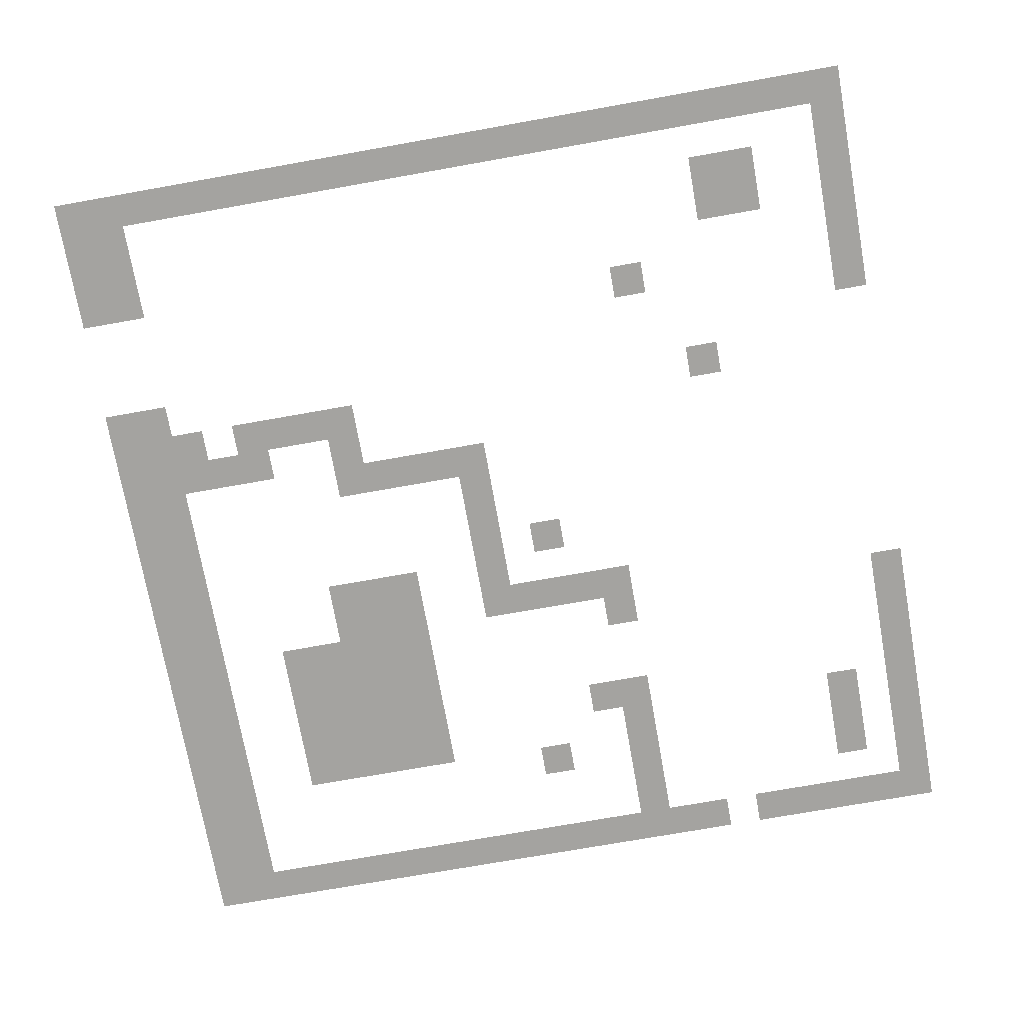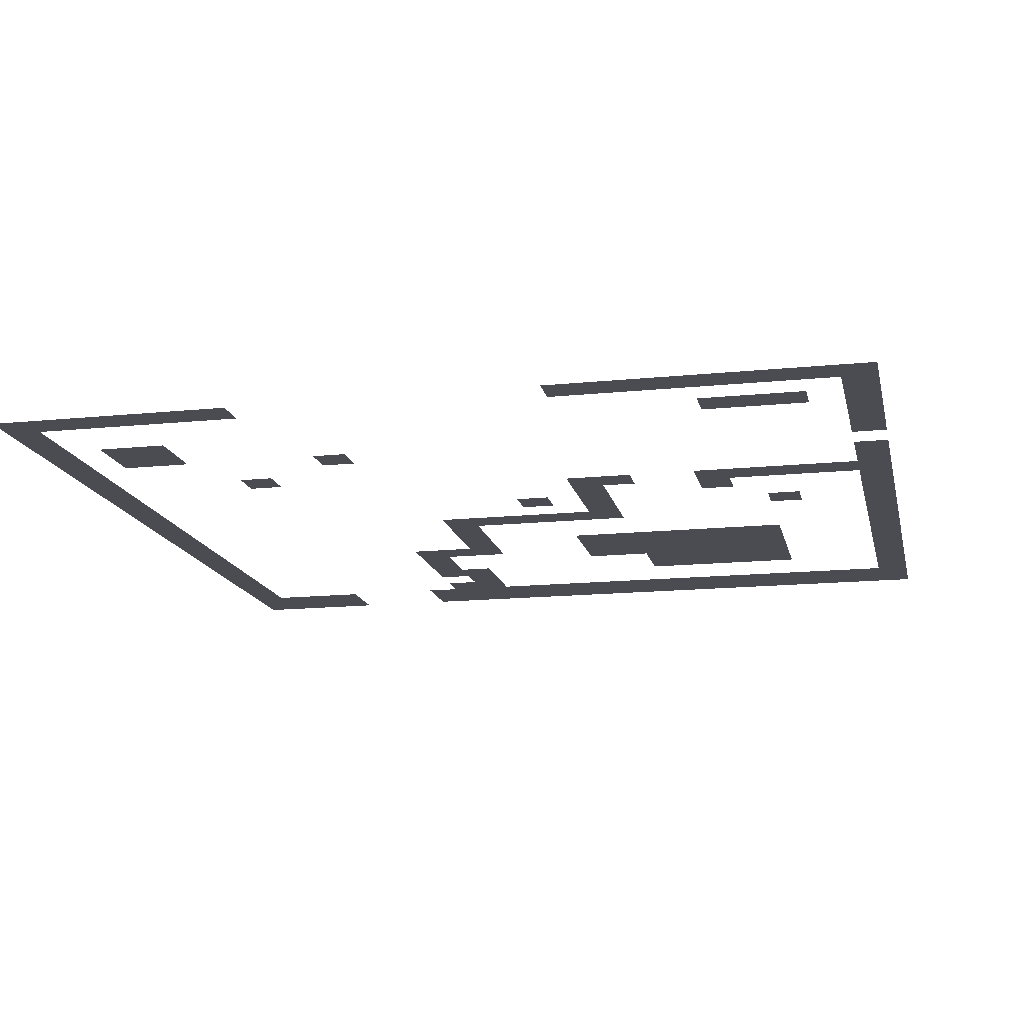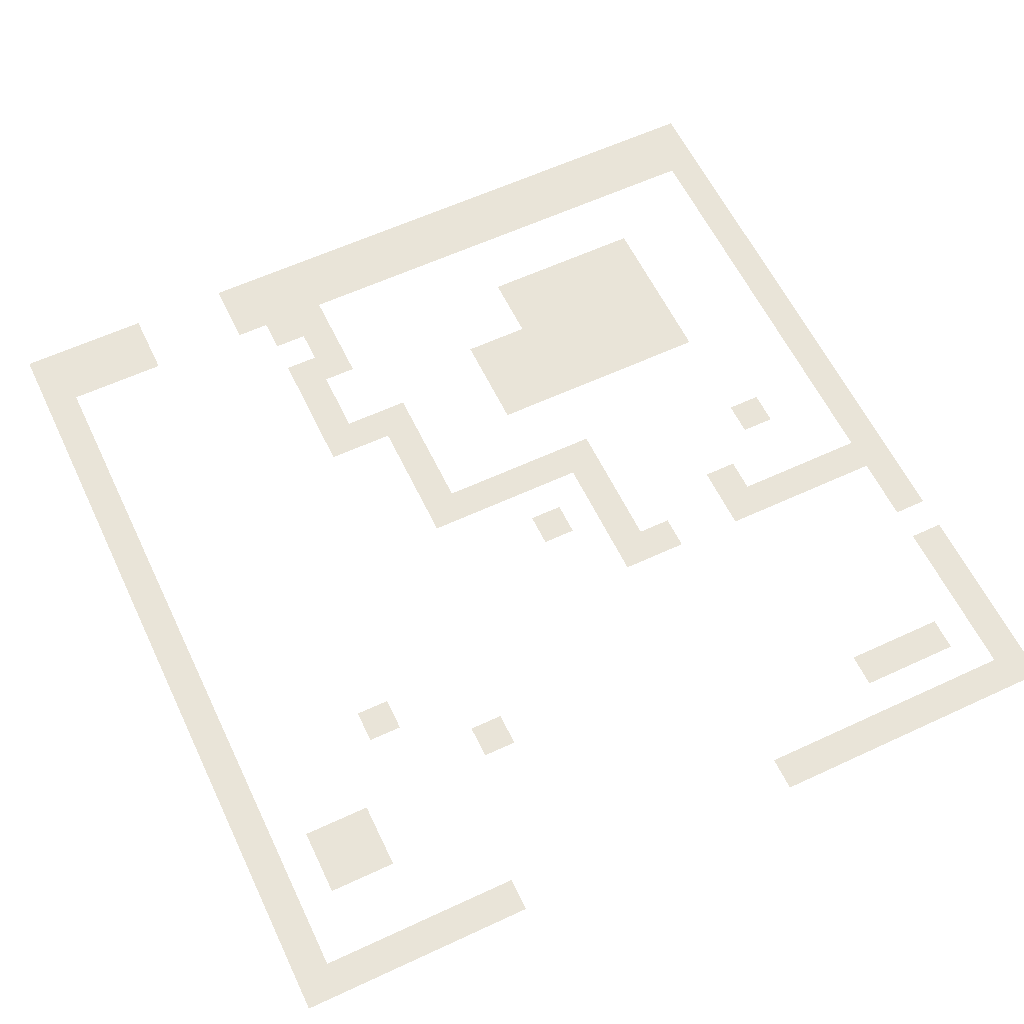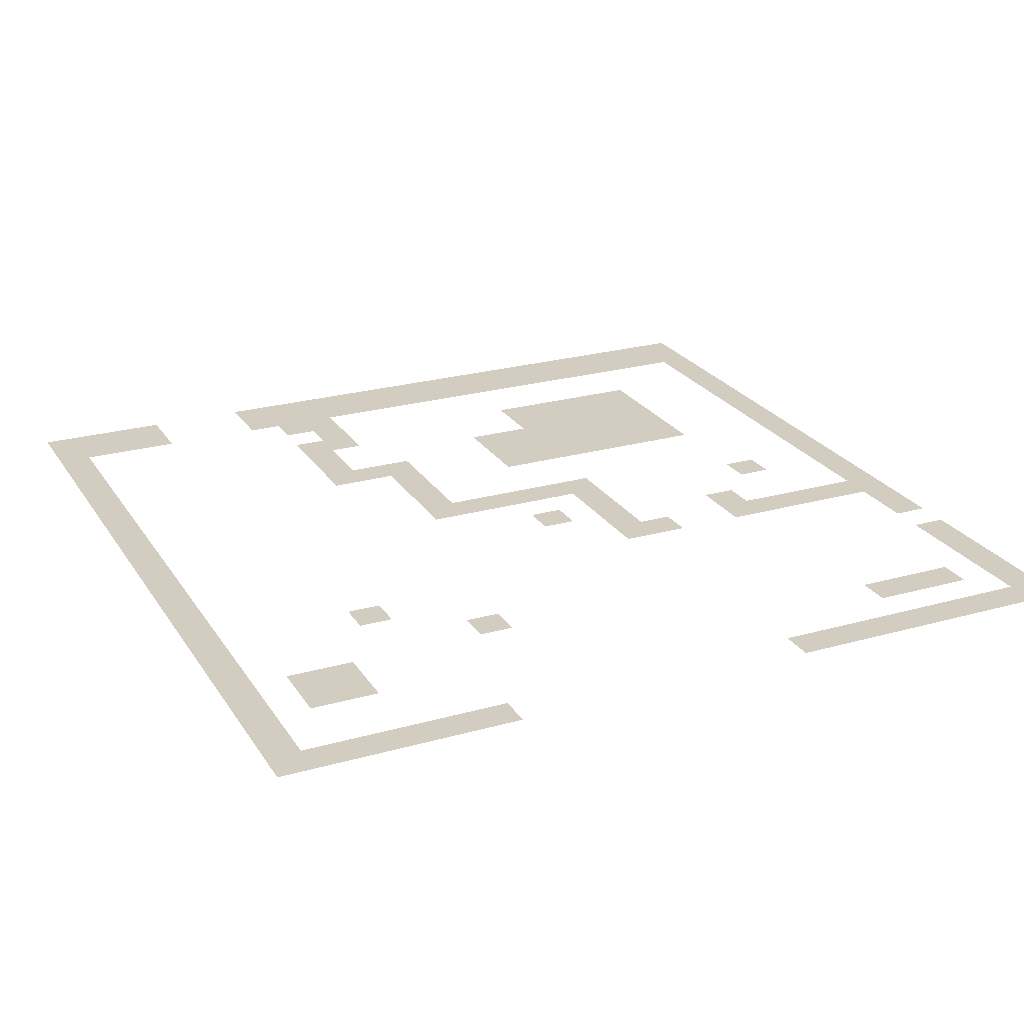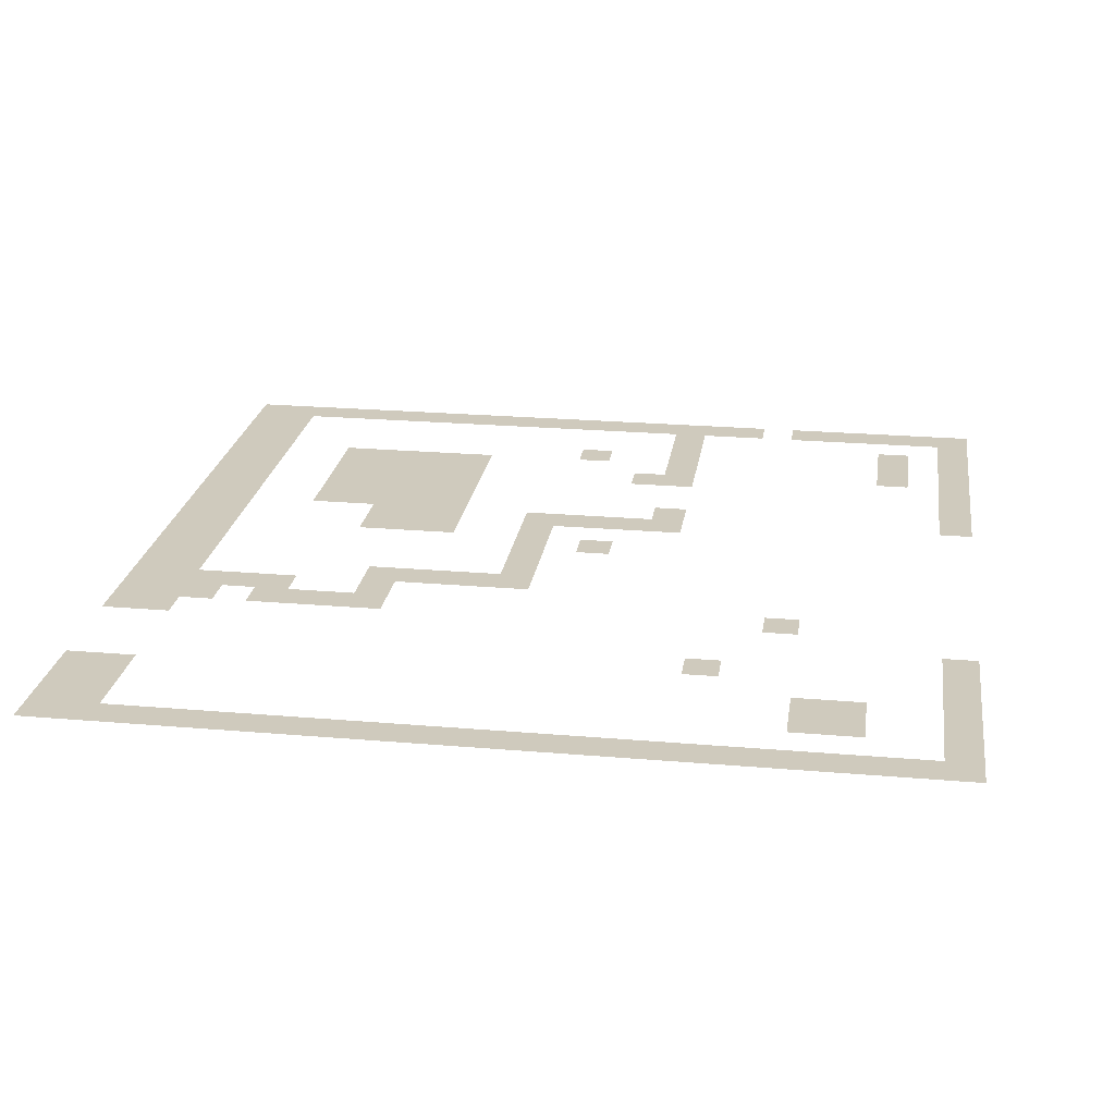
<metadata>
{"format":"obj","ext":"obj","renderer":"f3d","projection":"perspective","resolution":1024,"background":"white","views":[{"elev":-73.0,"azim":-79.9,"up":"+Z"},{"elev":-15.3,"azim":12.3,"up":"+Z"},{"elev":60.0,"azim":-25.5,"up":"+Z"},{"elev":24.3,"azim":-25.0,"up":"+Z"},{"elev":23.0,"azim":-81.6,"up":"+Z"}]}
</metadata>
<code>
v -24 -1 0
v -25 -1 0
v -25 0 0
v -24 0 0
v -23 -1 0
v -24 -1 0
v -24 0 0
v -23 0 0
v -22 -1 0
v -23 -1 0
v -23 0 0
v -22 0 0
v -21 -1 0
v -22 -1 0
v -22 0 0
v -21 0 0
v -17 -1 0
v -18 -1 0
v -18 0 0
v -17 0 0
v -16 -1 0
v -17 -1 0
v -17 0 0
v -16 0 0
v -15 -1 0
v -16 -1 0
v -16 0 0
v -15 0 0
v -14 -1 0
v -15 -1 0
v -15 0 0
v -14 0 0
v -13 -1 0
v -14 -1 0
v -14 0 0
v -13 0 0
v -12 -1 0
v -13 -1 0
v -13 0 0
v -12 0 0
v -11 -1 0
v -12 -1 0
v -12 0 0
v -11 0 0
v -10 -1 0
v -11 -1 0
v -11 0 0
v -10 0 0
v -9 -1 0
v -10 -1 0
v -10 0 0
v -9 0 0
v -8 -1 0
v -9 -1 0
v -9 0 0
v -8 0 0
v -7 -1 0
v -8 -1 0
v -8 0 0
v -7 0 0
v -6 -1 0
v -7 -1 0
v -7 0 0
v -6 0 0
v -5 -1 0
v -6 -1 0
v -6 0 0
v -5 0 0
v -4 -1 0
v -5 -1 0
v -5 0 0
v -4 0 0
v -3 -1 0
v -4 -1 0
v -4 0 0
v -3 0 0
v -2 -1 0
v -3 -1 0
v -3 0 0
v -2 0 0
v -1 -1 0
v -2 -1 0
v -2 0 0
v -1 0 0
v 0 -1 0
v -1 -1 0
v -1 0 0
v 0 0 0
v -24 -2 0
v -25 -2 0
v -25 -1 0
v -24 -1 0
v -23 -2 0
v -24 -2 0
v -24 -1 0
v -23 -1 0
v -22 -2 0
v -23 -2 0
v -23 -1 0
v -22 -1 0
v -21 -2 0
v -22 -2 0
v -22 -1 0
v -21 -1 0
v -17 -2 0
v -18 -2 0
v -18 -1 0
v -17 -1 0
v -16 -2 0
v -17 -2 0
v -17 -1 0
v -16 -1 0
v -15 -2 0
v -16 -2 0
v -16 -1 0
v -15 -1 0
v -14 -2 0
v -15 -2 0
v -15 -1 0
v -14 -1 0
v -13 -2 0
v -14 -2 0
v -14 -1 0
v -13 -1 0
v -12 -2 0
v -13 -2 0
v -13 -1 0
v -12 -1 0
v -11 -2 0
v -12 -2 0
v -12 -1 0
v -11 -1 0
v -10 -2 0
v -11 -2 0
v -11 -1 0
v -10 -1 0
v -9 -2 0
v -10 -2 0
v -10 -1 0
v -9 -1 0
v -8 -2 0
v -9 -2 0
v -9 -1 0
v -8 -1 0
v -7 -2 0
v -8 -2 0
v -8 -1 0
v -7 -1 0
v -6 -2 0
v -7 -2 0
v -7 -1 0
v -6 -1 0
v -5 -2 0
v -6 -2 0
v -6 -1 0
v -5 -1 0
v -4 -2 0
v -5 -2 0
v -5 -1 0
v -4 -1 0
v -3 -2 0
v -4 -2 0
v -4 -1 0
v -3 -1 0
v -2 -2 0
v -3 -2 0
v -3 -1 0
v -2 -1 0
v -1 -2 0
v -2 -2 0
v -2 -1 0
v -1 -1 0
v 0 -2 0
v -1 -2 0
v -1 -1 0
v 0 -1 0
v -24 -3 0
v -25 -3 0
v -25 -2 0
v -24 -2 0
v -16 -3 0
v -17 -3 0
v -17 -2 0
v -16 -2 0
v -15 -3 0
v -16 -3 0
v -16 -2 0
v -15 -2 0
v 0 -3 0
v -1 -3 0
v -1 -2 0
v 0 -2 0
v -24 -4 0
v -25 -4 0
v -25 -3 0
v -24 -3 0
v -15 -4 0
v -16 -4 0
v -16 -3 0
v -15 -3 0
v 0 -4 0
v -1 -4 0
v -1 -3 0
v 0 -3 0
v -24 -5 0
v -25 -5 0
v -25 -4 0
v -24 -4 0
v -16 -5 0
v -17 -5 0
v -17 -4 0
v -16 -4 0
v -15 -5 0
v -16 -5 0
v -16 -4 0
v -15 -4 0
v -8 -5 0
v -9 -5 0
v -9 -4 0
v -8 -4 0
v -7 -5 0
v -8 -5 0
v -8 -4 0
v -7 -4 0
v -6 -5 0
v -7 -5 0
v -7 -4 0
v -6 -4 0
v -5 -5 0
v -6 -5 0
v -6 -4 0
v -5 -4 0
v -4 -5 0
v -5 -5 0
v -5 -4 0
v -4 -4 0
v 0 -5 0
v -1 -5 0
v -1 -4 0
v 0 -4 0
v -24 -6 0
v -25 -6 0
v -25 -5 0
v -24 -5 0
v -16 -6 0
v -17 -6 0
v -17 -5 0
v -16 -5 0
v -8 -6 0
v -9 -6 0
v -9 -5 0
v -8 -5 0
v -7 -6 0
v -8 -6 0
v -8 -5 0
v -7 -5 0
v -6 -6 0
v -7 -6 0
v -7 -5 0
v -6 -5 0
v -5 -6 0
v -6 -6 0
v -6 -5 0
v -5 -5 0
v -4 -6 0
v -5 -6 0
v -5 -5 0
v -4 -5 0
v 0 -6 0
v -1 -6 0
v -1 -5 0
v 0 -5 0
v -24 -7 0
v -25 -7 0
v -25 -6 0
v -24 -6 0
v -16 -7 0
v -17 -7 0
v -17 -6 0
v -16 -6 0
v -10 -7 0
v -11 -7 0
v -11 -6 0
v -10 -6 0
v -9 -7 0
v -10 -7 0
v -10 -6 0
v -9 -6 0
v -8 -7 0
v -9 -7 0
v -9 -6 0
v -8 -6 0
v -7 -7 0
v -8 -7 0
v -8 -6 0
v -7 -6 0
v -6 -7 0
v -7 -7 0
v -7 -6 0
v -6 -6 0
v -5 -7 0
v -6 -7 0
v -6 -6 0
v -5 -6 0
v -4 -7 0
v -5 -7 0
v -5 -6 0
v -4 -6 0
v 0 -7 0
v -1 -7 0
v -1 -6 0
v 0 -6 0
v -24 -8 0
v -25 -8 0
v -25 -7 0
v -24 -7 0
v -16 -8 0
v -17 -8 0
v -17 -7 0
v -16 -7 0
v -15 -8 0
v -16 -8 0
v -16 -7 0
v -15 -7 0
v -14 -8 0
v -15 -8 0
v -15 -7 0
v -14 -7 0
v -10 -8 0
v -11 -8 0
v -11 -7 0
v -10 -7 0
v -9 -8 0
v -10 -8 0
v -10 -7 0
v -9 -7 0
v -8 -8 0
v -9 -8 0
v -9 -7 0
v -8 -7 0
v -7 -8 0
v -8 -8 0
v -8 -7 0
v -7 -7 0
v -6 -8 0
v -7 -8 0
v -7 -7 0
v -6 -7 0
v -5 -8 0
v -6 -8 0
v -6 -7 0
v -5 -7 0
v -4 -8 0
v -5 -8 0
v -5 -7 0
v -4 -7 0
v 0 -8 0
v -1 -8 0
v -1 -7 0
v 0 -7 0
v -24 -9 0
v -25 -9 0
v -25 -8 0
v -24 -8 0
v -14 -9 0
v -15 -9 0
v -15 -8 0
v -14 -8 0
v -10 -9 0
v -11 -9 0
v -11 -8 0
v -10 -8 0
v -9 -9 0
v -10 -9 0
v -10 -8 0
v -9 -8 0
v -8 -9 0
v -9 -9 0
v -9 -8 0
v -8 -8 0
v -7 -9 0
v -8 -9 0
v -8 -8 0
v -7 -8 0
v -6 -9 0
v -7 -9 0
v -7 -8 0
v -6 -8 0
v -5 -9 0
v -6 -9 0
v -6 -8 0
v -5 -8 0
v -4 -9 0
v -5 -9 0
v -5 -8 0
v -4 -8 0
v 0 -9 0
v -1 -9 0
v -1 -8 0
v 0 -8 0
v -24 -10 0
v -25 -10 0
v -25 -9 0
v -24 -9 0
v -14 -10 0
v -15 -10 0
v -15 -9 0
v -14 -9 0
v 0 -10 0
v -1 -10 0
v -1 -9 0
v 0 -9 0
v -24 -11 0
v -25 -11 0
v -25 -10 0
v -24 -10 0
v -14 -11 0
v -15 -11 0
v -15 -10 0
v -14 -10 0
v 0 -11 0
v -1 -11 0
v -1 -10 0
v 0 -10 0
v -24 -12 0
v -25 -12 0
v -25 -11 0
v -24 -11 0
v -14 -12 0
v -15 -12 0
v -15 -11 0
v -14 -11 0
v -13 -12 0
v -14 -12 0
v -14 -11 0
v -13 -11 0
v -12 -12 0
v -13 -12 0
v -13 -11 0
v -12 -11 0
v -11 -12 0
v -12 -12 0
v -12 -11 0
v -11 -11 0
v -10 -12 0
v -11 -12 0
v -11 -11 0
v -10 -11 0
v -9 -12 0
v -10 -12 0
v -10 -11 0
v -9 -11 0
v 0 -12 0
v -1 -12 0
v -1 -11 0
v 0 -11 0
v -24 -13 0
v -25 -13 0
v -25 -12 0
v -24 -12 0
v -9 -13 0
v -10 -13 0
v -10 -12 0
v -9 -12 0
v -3 -13 0
v -4 -13 0
v -4 -12 0
v -3 -12 0
v 0 -13 0
v -1 -13 0
v -1 -12 0
v 0 -12 0
v -24 -14 0
v -25 -14 0
v -25 -13 0
v -24 -13 0
v -11 -14 0
v -12 -14 0
v -12 -13 0
v -11 -13 0
v -9 -14 0
v -10 -14 0
v -10 -13 0
v -9 -13 0
v 0 -14 0
v -1 -14 0
v -1 -13 0
v 0 -13 0
v -24 -15 0
v -25 -15 0
v -25 -14 0
v -24 -14 0
v -9 -15 0
v -10 -15 0
v -10 -14 0
v -9 -14 0
v -5 -15 0
v -6 -15 0
v -6 -14 0
v -5 -14 0
v 0 -15 0
v -1 -15 0
v -1 -14 0
v 0 -14 0
v -24 -16 0
v -25 -16 0
v -25 -15 0
v -24 -15 0
v -9 -16 0
v -10 -16 0
v -10 -15 0
v -9 -15 0
v -8 -16 0
v -9 -16 0
v -9 -15 0
v -8 -15 0
v -5 -16 0
v -6 -16 0
v -6 -15 0
v -5 -15 0
v -4 -16 0
v -5 -16 0
v -5 -15 0
v -4 -15 0
v -3 -16 0
v -4 -16 0
v -4 -15 0
v -3 -15 0
v -2 -16 0
v -3 -16 0
v -3 -15 0
v -2 -15 0
v -1 -16 0
v -2 -16 0
v -2 -15 0
v -1 -15 0
v 0 -16 0
v -1 -16 0
v -1 -15 0
v 0 -15 0
v -24 -17 0
v -25 -17 0
v -25 -16 0
v -24 -16 0
v 0 -17 0
v -1 -17 0
v -1 -16 0
v 0 -16 0
v -24 -18 0
v -25 -18 0
v -25 -17 0
v -24 -17 0
v -19 -18 0
v -20 -18 0
v -20 -17 0
v -19 -17 0
v 0 -18 0
v -1 -18 0
v -1 -17 0
v 0 -17 0
v -24 -19 0
v -25 -19 0
v -25 -18 0
v -24 -18 0
v -24 -20 0
v -25 -20 0
v -25 -19 0
v -24 -19 0
v -16 -20 0
v -17 -20 0
v -17 -19 0
v -16 -19 0
v 0 -20 0
v -1 -20 0
v -1 -19 0
v 0 -19 0
v -24 -21 0
v -25 -21 0
v -25 -20 0
v -24 -20 0
v -22 -21 0
v -23 -21 0
v -23 -20 0
v -22 -20 0
v -21 -21 0
v -22 -21 0
v -22 -20 0
v -21 -20 0
v 0 -21 0
v -1 -21 0
v -1 -20 0
v 0 -20 0
v -24 -22 0
v -25 -22 0
v -25 -21 0
v -24 -21 0
v -22 -22 0
v -23 -22 0
v -23 -21 0
v -22 -21 0
v -21 -22 0
v -22 -22 0
v -22 -21 0
v -21 -21 0
v 0 -22 0
v -1 -22 0
v -1 -21 0
v 0 -21 0
v -24 -23 0
v -25 -23 0
v -25 -22 0
v -24 -22 0
v -4 -23 0
v -5 -23 0
v -5 -22 0
v -4 -22 0
v -3 -23 0
v -4 -23 0
v -4 -22 0
v -3 -22 0
v -2 -23 0
v -3 -23 0
v -3 -22 0
v -2 -22 0
v 0 -23 0
v -1 -23 0
v -1 -22 0
v 0 -22 0
v -24 -24 0
v -25 -24 0
v -25 -23 0
v -24 -23 0
v 0 -24 0
v -1 -24 0
v -1 -23 0
v 0 -23 0
v -24 -25 0
v -25 -25 0
v -25 -24 0
v -24 -24 0
v -23 -25 0
v -24 -25 0
v -24 -24 0
v -23 -24 0
v -22 -25 0
v -23 -25 0
v -23 -24 0
v -22 -24 0
v -21 -25 0
v -22 -25 0
v -22 -24 0
v -21 -24 0
v -20 -25 0
v -21 -25 0
v -21 -24 0
v -20 -24 0
v -19 -25 0
v -20 -25 0
v -20 -24 0
v -19 -24 0
v -18 -25 0
v -19 -25 0
v -19 -24 0
v -18 -24 0
v -8 -25 0
v -9 -25 0
v -9 -24 0
v -8 -24 0
v -7 -25 0
v -8 -25 0
v -8 -24 0
v -7 -24 0
v -6 -25 0
v -7 -25 0
v -7 -24 0
v -6 -24 0
v -5 -25 0
v -6 -25 0
v -6 -24 0
v -5 -24 0
v -4 -25 0
v -5 -25 0
v -5 -24 0
v -4 -24 0
v -3 -25 0
v -4 -25 0
v -4 -24 0
v -3 -24 0
v -2 -25 0
v -3 -25 0
v -3 -24 0
v -2 -24 0
v -1 -25 0
v -2 -25 0
v -2 -24 0
v -1 -24 0
v 0 -25 0
v -1 -25 0
v -1 -24 0
v 0 -24 0
g overworld_mesh_0002
f 1 2 3 4
f 5 6 7 8
f 9 10 11 12
f 13 14 15 16
f 17 18 19 20
f 21 22 23 24
f 25 26 27 28
f 29 30 31 32
f 33 34 35 36
f 37 38 39 40
f 41 42 43 44
f 45 46 47 48
f 49 50 51 52
f 53 54 55 56
f 57 58 59 60
f 61 62 63 64
f 65 66 67 68
f 69 70 71 72
f 73 74 75 76
f 77 78 79 80
f 81 82 83 84
f 85 86 87 88
f 89 90 91 92
f 93 94 95 96
f 97 98 99 100
f 101 102 103 104
f 105 106 107 108
f 109 110 111 112
f 113 114 115 116
f 117 118 119 120
f 121 122 123 124
f 125 126 127 128
f 129 130 131 132
f 133 134 135 136
f 137 138 139 140
f 141 142 143 144
f 145 146 147 148
f 149 150 151 152
f 153 154 155 156
f 157 158 159 160
f 161 162 163 164
f 165 166 167 168
f 169 170 171 172
f 173 174 175 176
f 177 178 179 180
f 181 182 183 184
f 185 186 187 188
f 189 190 191 192
f 193 194 195 196
f 197 198 199 200
f 201 202 203 204
f 205 206 207 208
f 209 210 211 212
f 213 214 215 216
f 217 218 219 220
f 221 222 223 224
f 225 226 227 228
f 229 230 231 232
f 233 234 235 236
f 237 238 239 240
f 241 242 243 244
f 245 246 247 248
f 249 250 251 252
f 253 254 255 256
f 257 258 259 260
f 261 262 263 264
f 265 266 267 268
f 269 270 271 272
f 273 274 275 276
f 277 278 279 280
f 281 282 283 284
f 285 286 287 288
f 289 290 291 292
f 293 294 295 296
f 297 298 299 300
f 301 302 303 304
f 305 306 307 308
f 309 310 311 312
f 313 314 315 316
f 317 318 319 320
f 321 322 323 324
f 325 326 327 328
f 329 330 331 332
f 333 334 335 336
f 337 338 339 340
f 341 342 343 344
f 345 346 347 348
f 349 350 351 352
f 353 354 355 356
f 357 358 359 360
f 361 362 363 364
f 365 366 367 368
f 369 370 371 372
f 373 374 375 376
f 377 378 379 380
f 381 382 383 384
f 385 386 387 388
f 389 390 391 392
f 393 394 395 396
f 397 398 399 400
f 401 402 403 404
f 405 406 407 408
f 409 410 411 412
f 413 414 415 416
f 417 418 419 420
f 421 422 423 424
f 425 426 427 428
f 429 430 431 432
f 433 434 435 436
f 437 438 439 440
f 441 442 443 444
f 445 446 447 448
f 449 450 451 452
f 453 454 455 456
f 457 458 459 460
f 461 462 463 464
f 465 466 467 468
f 469 470 471 472
f 473 474 475 476
f 477 478 479 480
f 481 482 483 484
f 485 486 487 488
f 489 490 491 492
f 493 494 495 496
f 497 498 499 500
f 501 502 503 504
f 505 506 507 508
f 509 510 511 512
f 513 514 515 516
f 517 518 519 520
f 521 522 523 524
f 525 526 527 528
f 529 530 531 532
f 533 534 535 536
f 537 538 539 540
f 541 542 543 544
f 545 546 547 548
f 549 550 551 552
f 553 554 555 556
f 557 558 559 560
f 561 562 563 564
f 565 566 567 568
f 569 570 571 572
f 573 574 575 576
f 577 578 579 580
f 581 582 583 584
f 585 586 587 588
f 589 590 591 592
f 593 594 595 596
f 597 598 599 600
f 601 602 603 604
f 605 606 607 608
f 609 610 611 612
f 613 614 615 616
f 617 618 619 620
f 621 622 623 624
f 625 626 627 628
f 629 630 631 632
f 633 634 635 636
f 637 638 639 640
f 641 642 643 644
f 645 646 647 648
f 649 650 651 652
f 653 654 655 656
f 657 658 659 660
f 661 662 663 664
f 665 666 667 668
f 669 670 671 672
f 673 674 675 676
f 677 678 679 680
f 681 682 683 684
f 685 686 687 688
f 689 690 691 692
f 693 694 695 696
f 697 698 699 700

</code>
